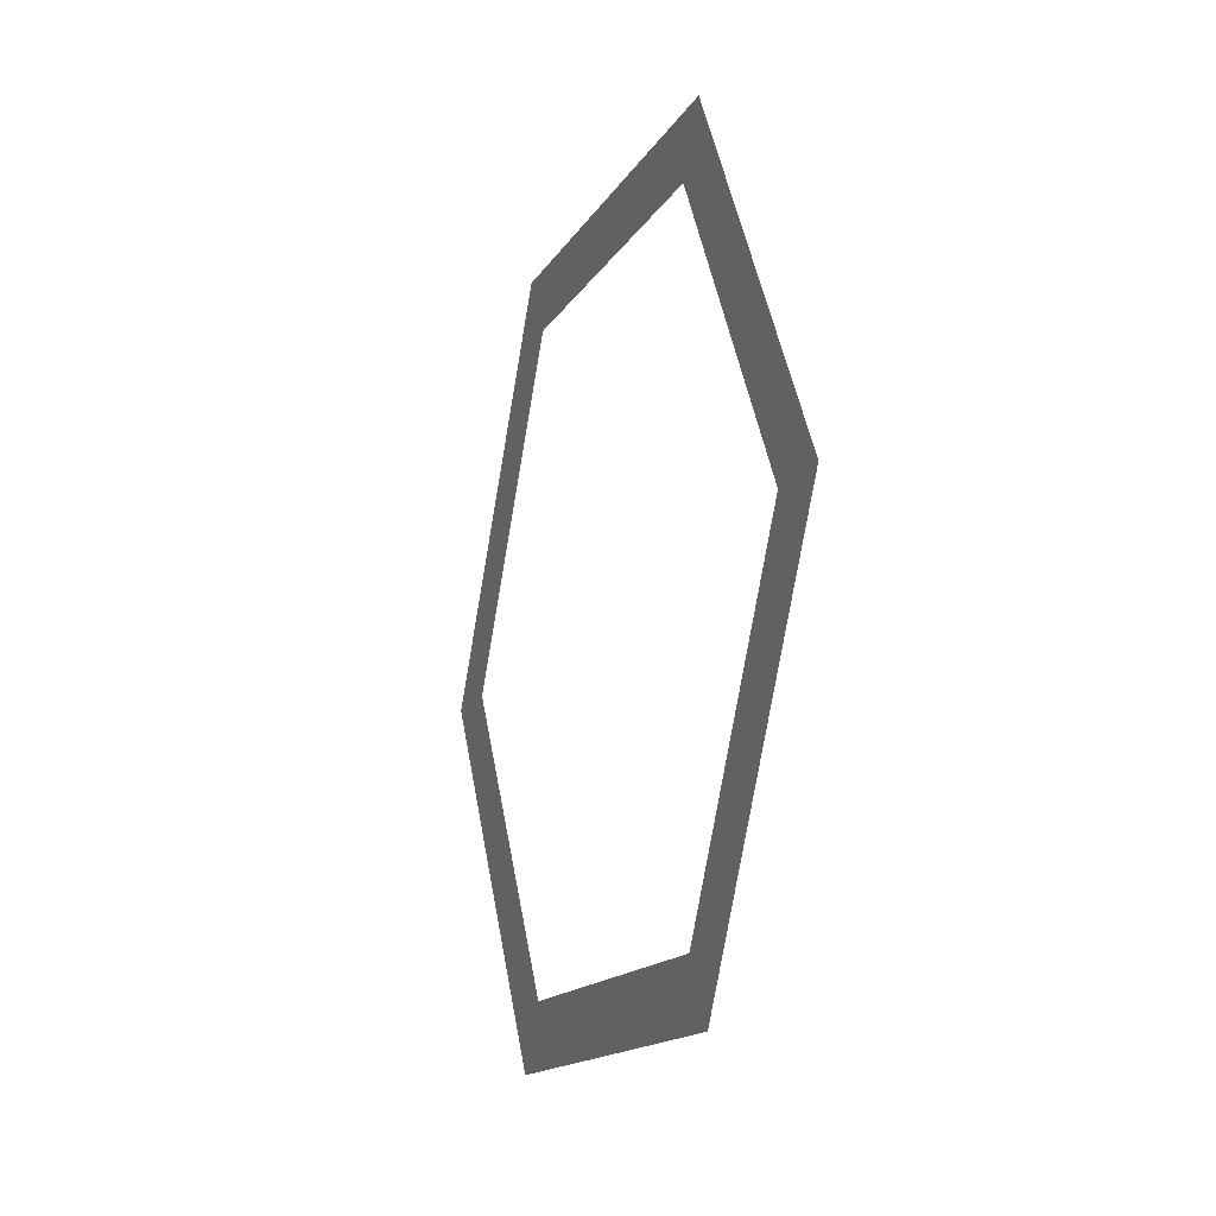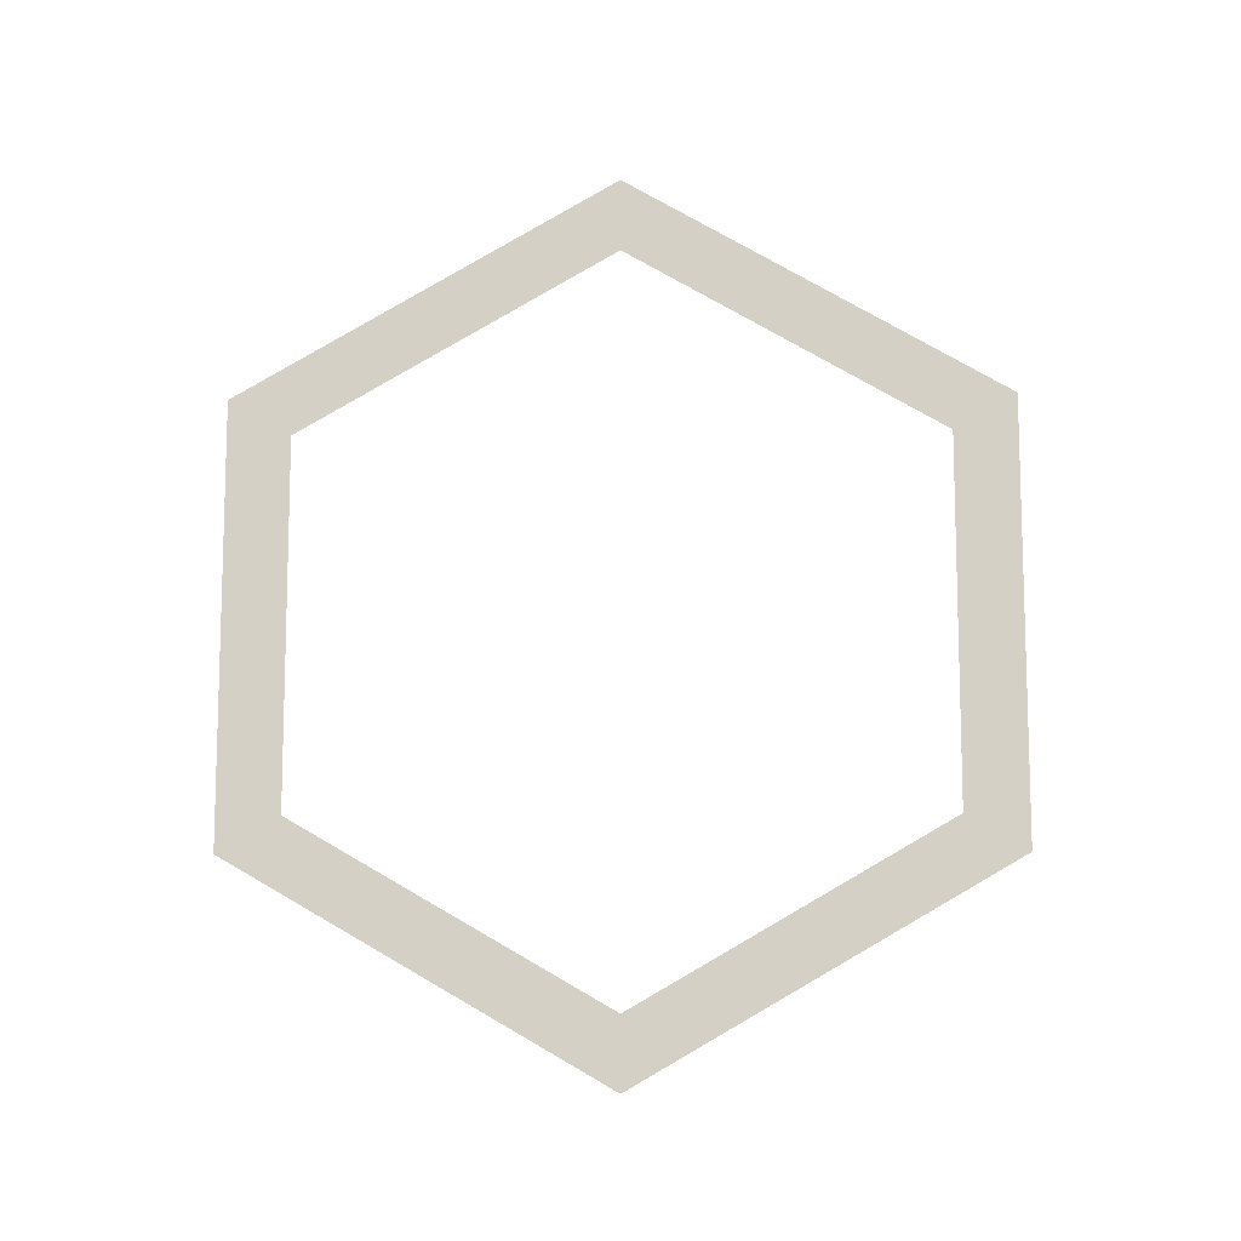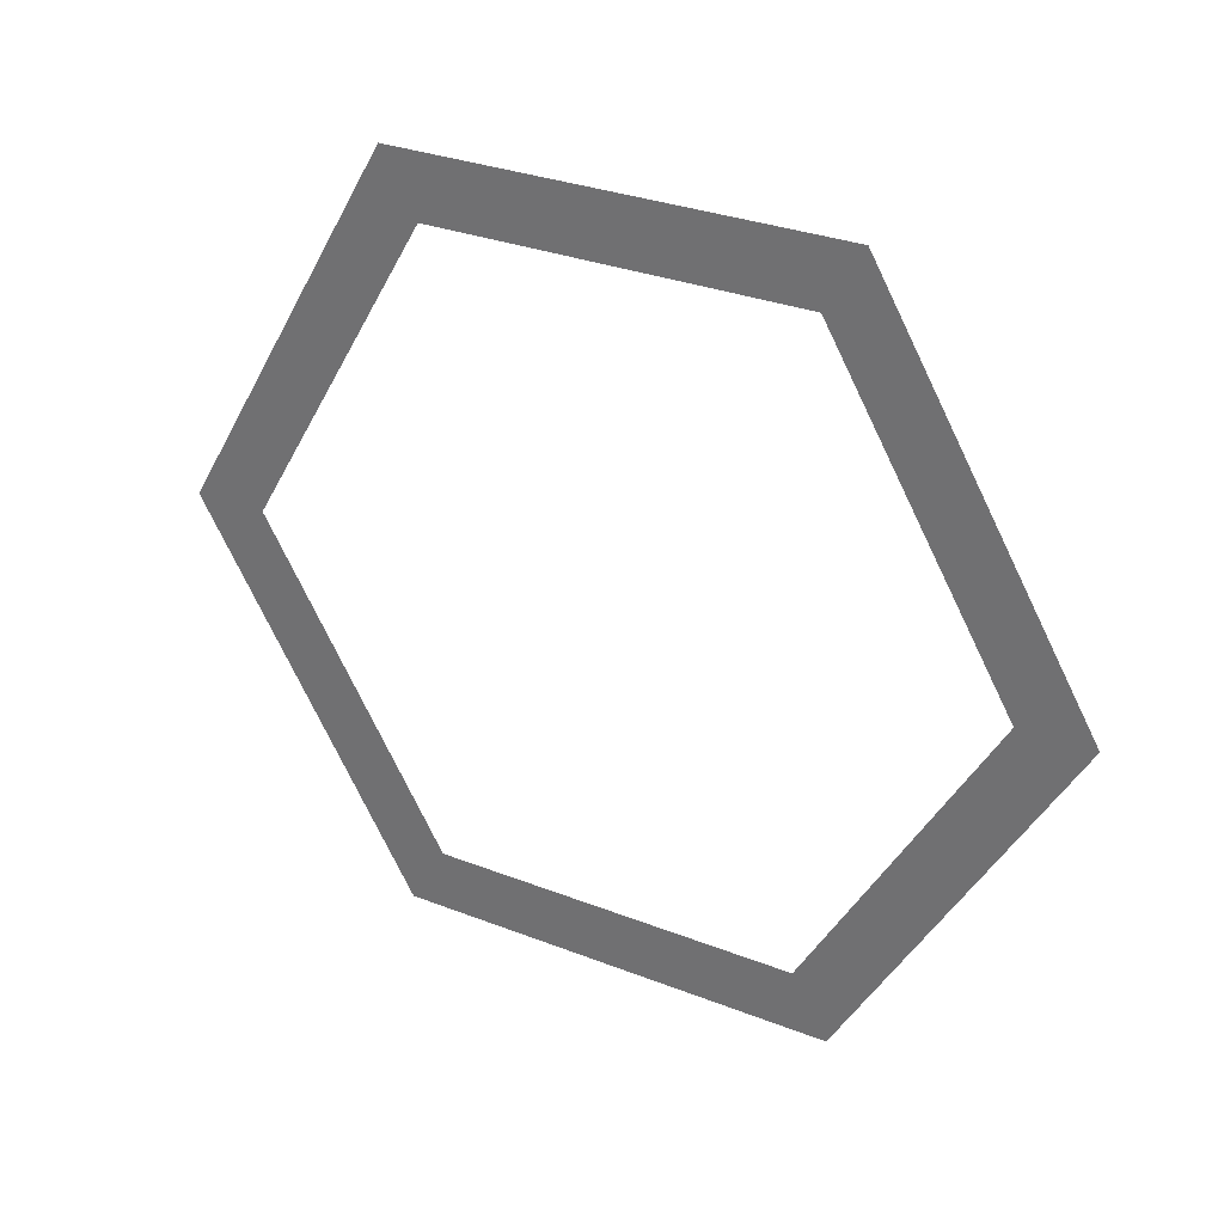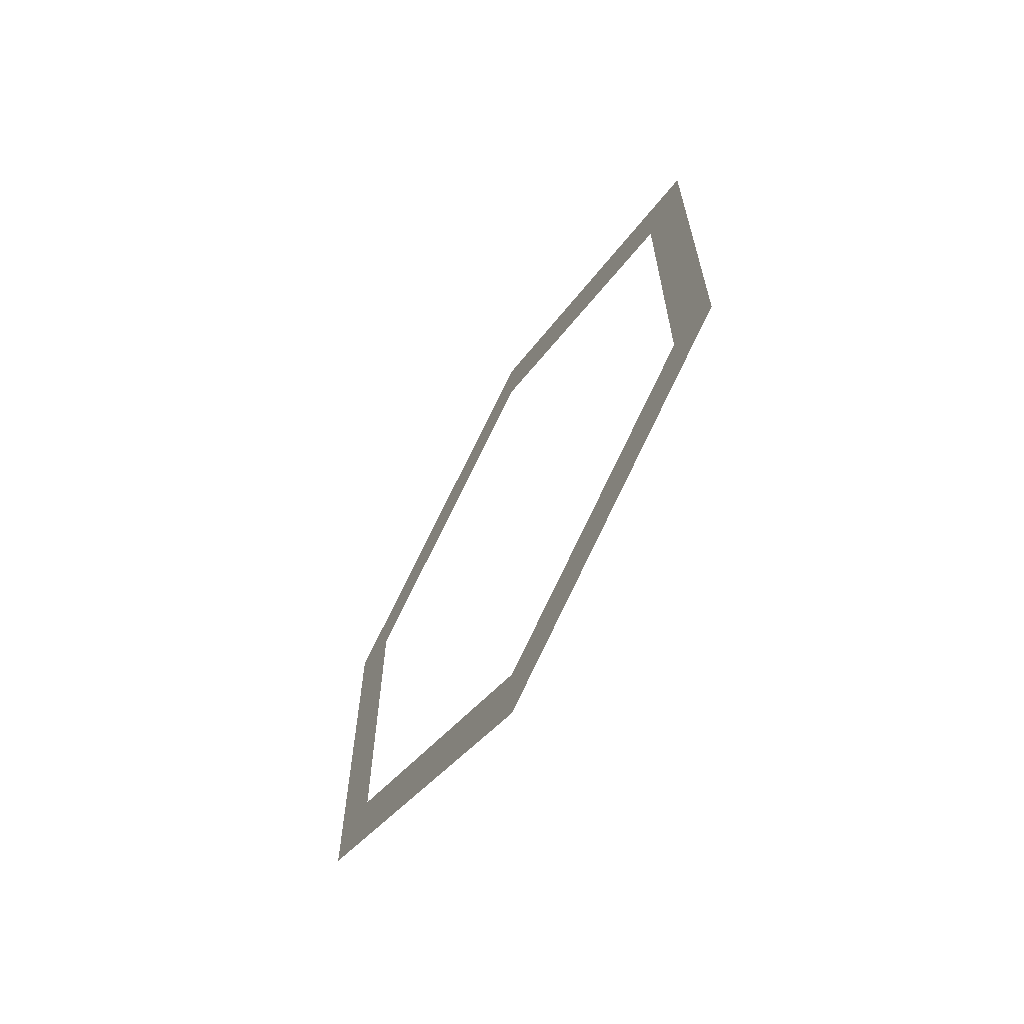
<metadata>
{"format":"obj","ext":"obj","renderer":"f3d","projection":"perspective","resolution":1024,"background":"white","views":[{"elev":-14.6,"azim":160.2,"up":"+Y"},{"elev":-10.6,"azim":-88.0,"up":"+Z"},{"elev":30.4,"azim":119.6,"up":"+Y"},{"elev":-64.4,"azim":-30.7,"up":"+Z"}]}
</metadata>
<code>
g default
v 0 5.196 -3
v 0 5.196 3
v 0 0 6
v 0 -5.196 3
v 0 -5.196 -3
v 0 -1e-06 -6
v 0 4.342 -2.507
v 0 4.342 2.507
v 0 0 5.014
v 0 -4.342 2.507
v 0 -4.342 -2.507
v 0 -1e-06 -5.014
g HexagoneCreux
f 2 1 7 8
f 3 2 8 9
f 4 3 9 10
f 5 4 10 11
f 6 5 11 12
f 1 6 12 7

</code>
